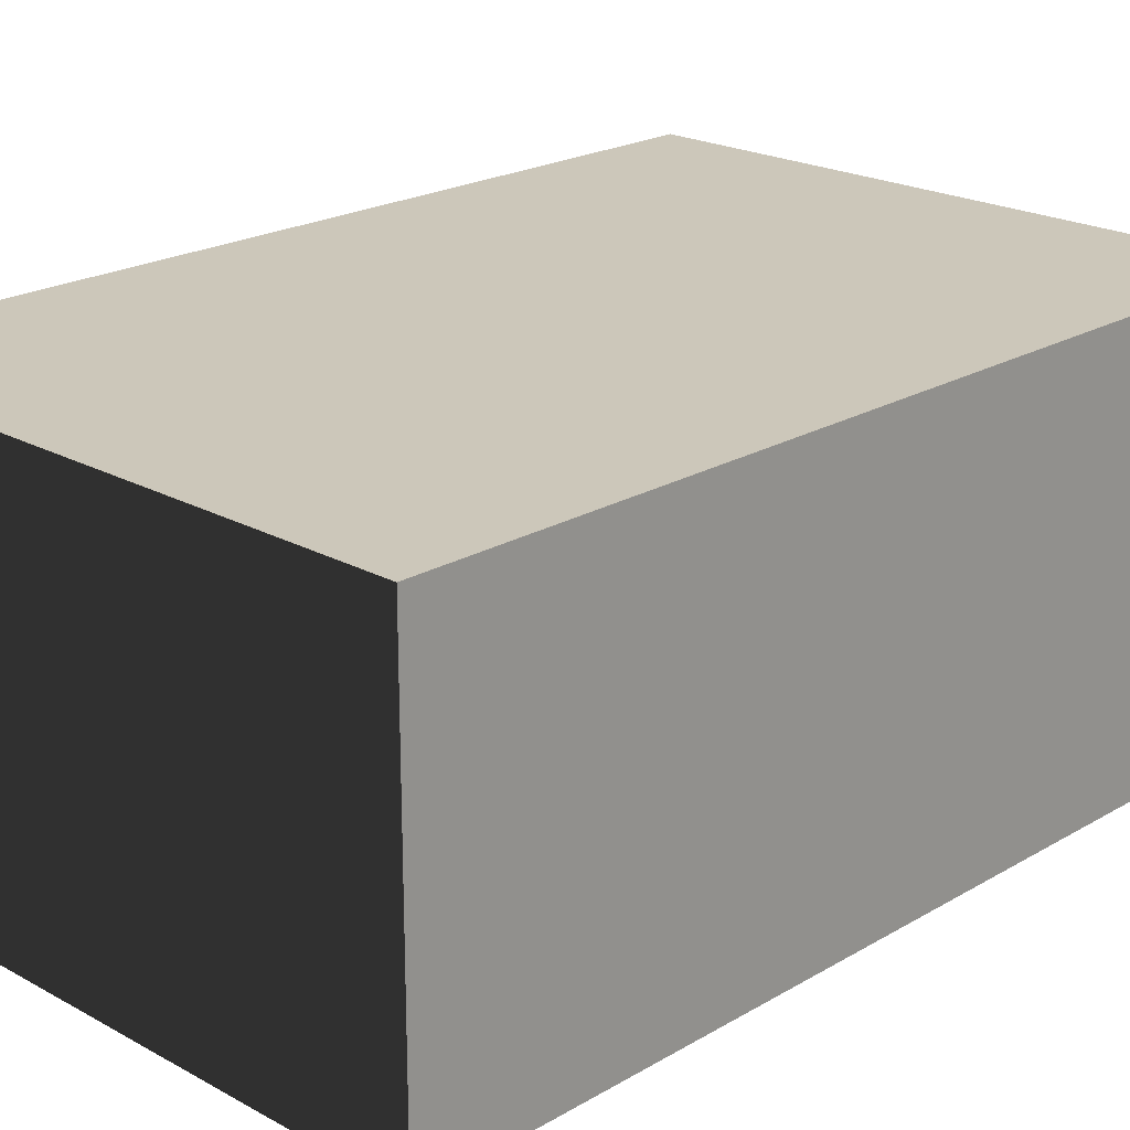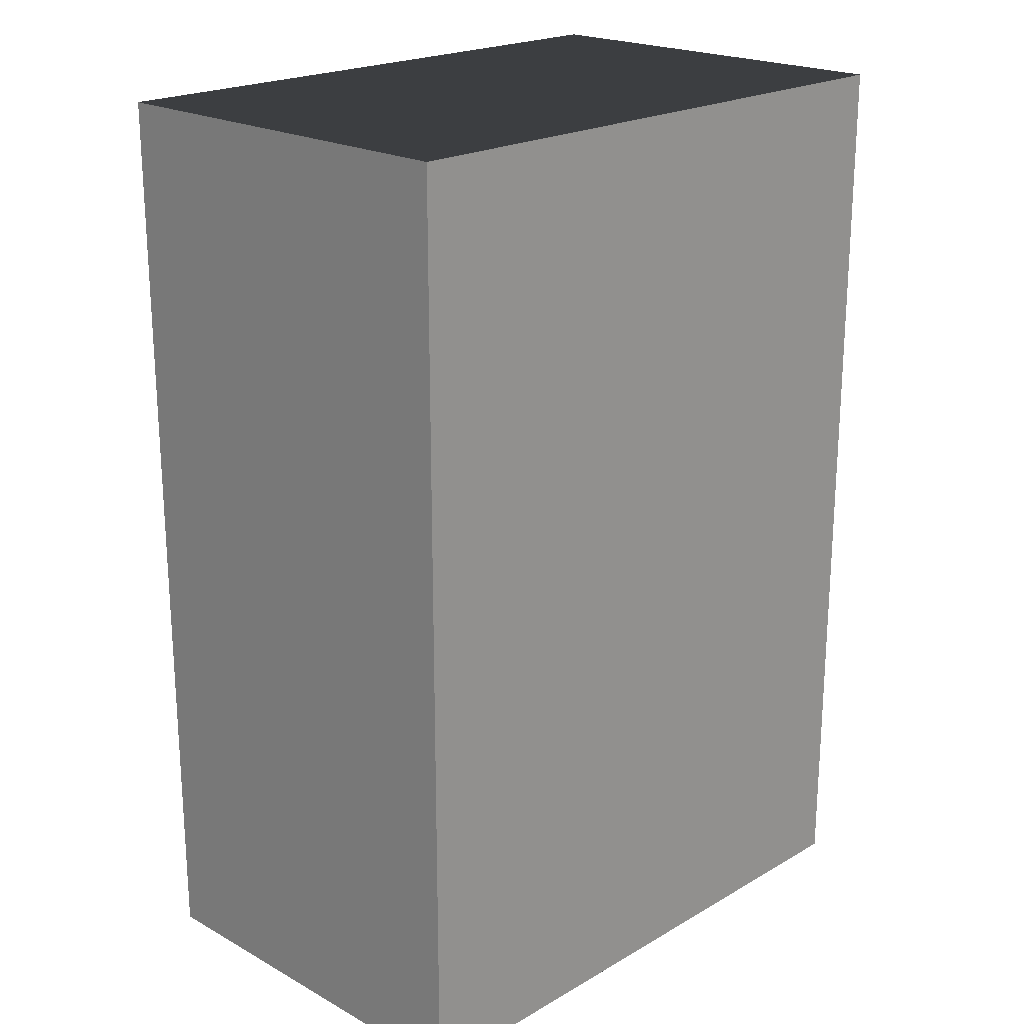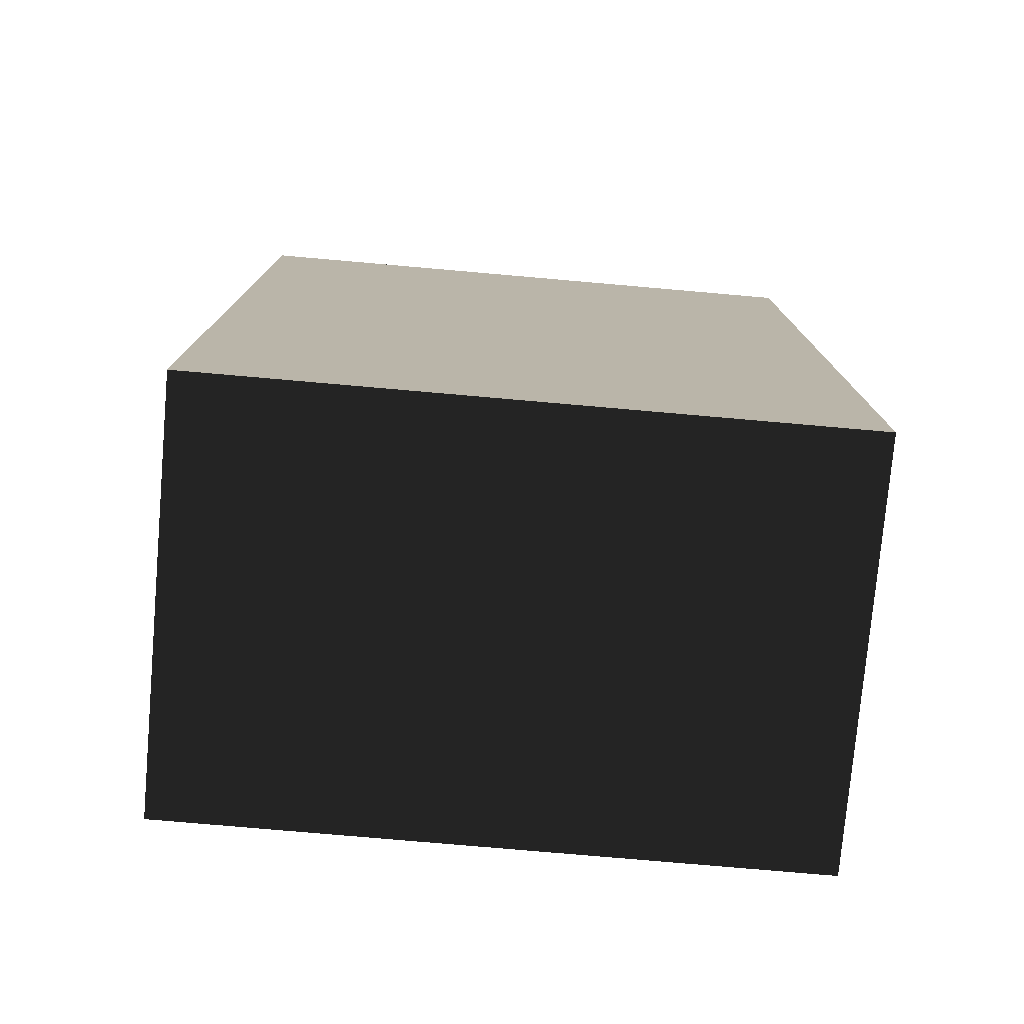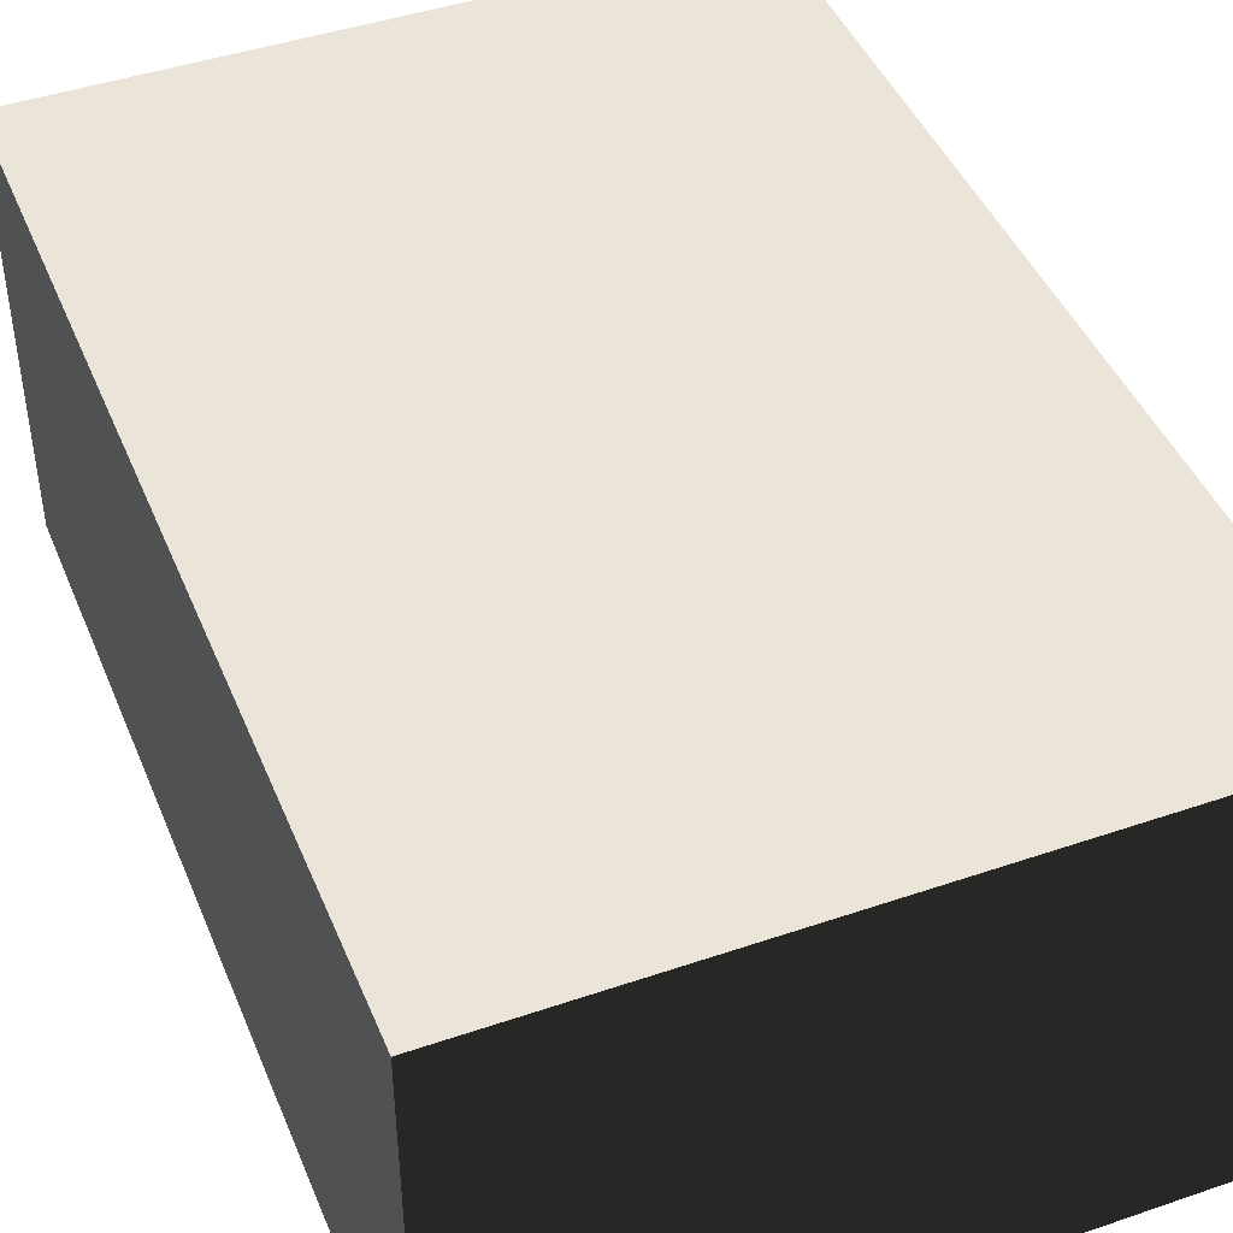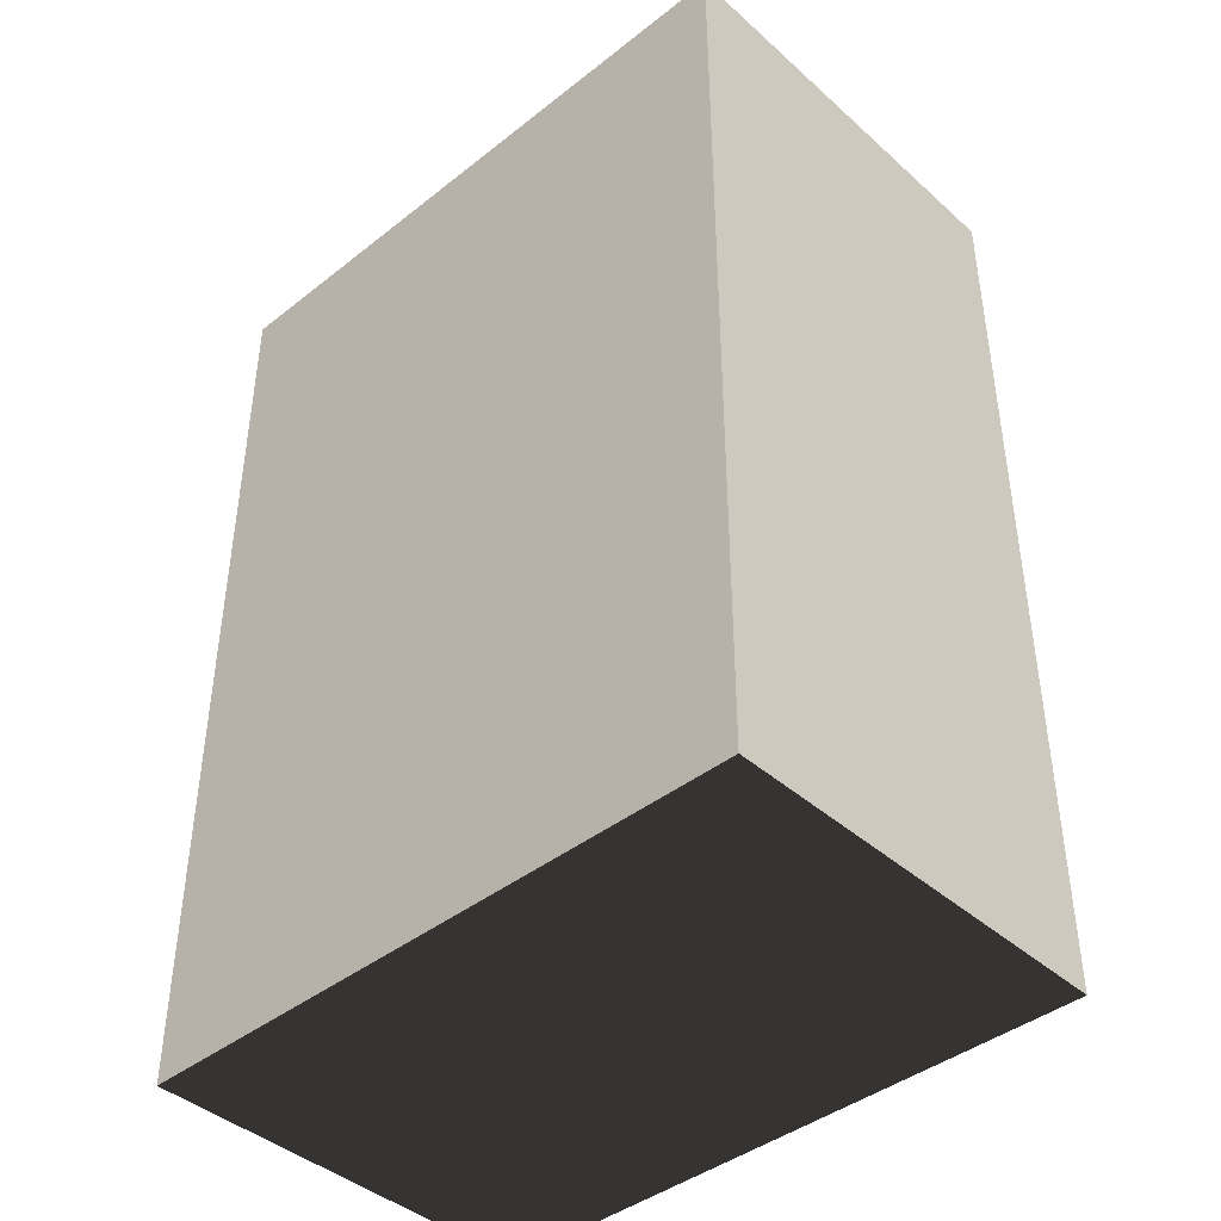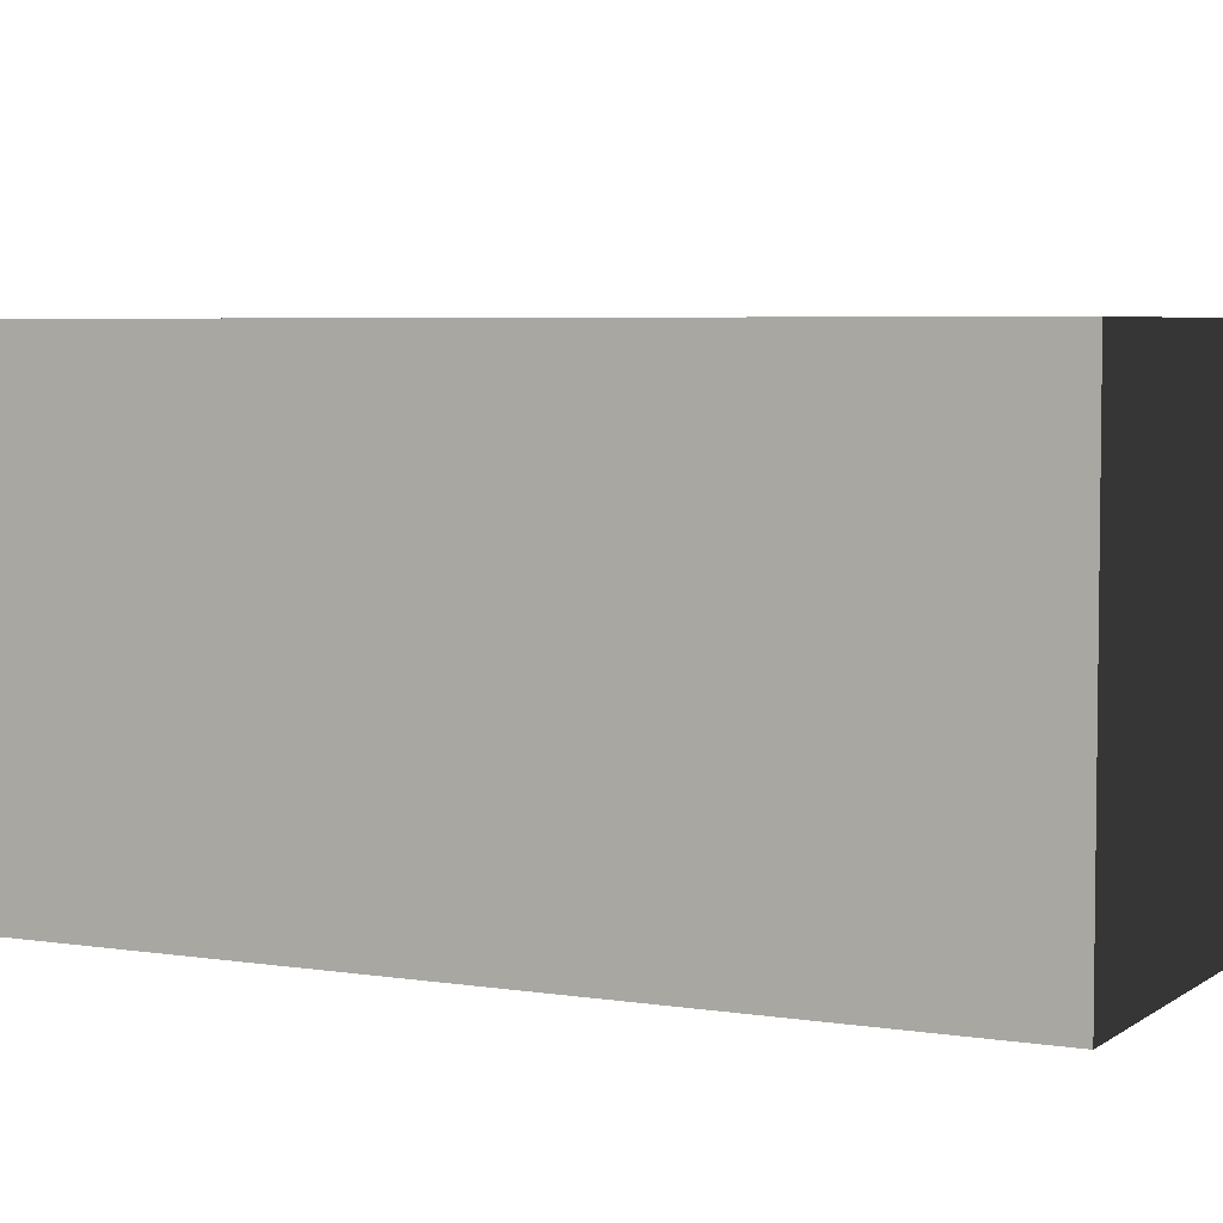
<metadata>
{"format":"obj","ext":"obj","renderer":"f3d","projection":"perspective","resolution":1024,"background":"white","views":[{"elev":21.4,"azim":44.1,"up":"+Y"},{"elev":21.1,"azim":-45.7,"up":"+Z"},{"elev":-77.0,"azim":175.0,"up":"+Z"},{"elev":44.6,"azim":-21.7,"up":"+Y"},{"elev":-42.1,"azim":-136.7,"up":"+Z"},{"elev":4.9,"azim":116.8,"up":"+Y"}]}
</metadata>
<code>
v 0.1229 -0.01233 0.1856
v -0.1282 -0.01233 0.1856
v -0.1282 -0.01233 -0.1833
v 0.1229 0.1515 0.1856
v -0.1282 0.1515 0.1856
v -0.1282 -0.01233 0.1856
v 0.1229 -0.01233 0.1856
v -0.1282 0.1515 0.1856
v -0.1282 0.1515 -0.1833
v -0.1282 -0.01233 -0.1833
v -0.1282 -0.01233 0.1856
v -0.1282 0.1515 -0.1833
v 0.1229 0.1515 -0.1833
v 0.1229 -0.01233 -0.1833
v -0.1282 -0.01233 -0.1833
v 0.1229 0.1515 -0.1833
v 0.1229 0.1515 0.1856
v 0.1229 -0.01233 0.1856
v 0.1229 -0.01233 -0.1833
v -0.1282 0.1515 -0.1833
v -0.1282 0.1515 0.1856
v 0.1229 0.1515 0.1856
v 0.1229 0.1515 -0.1833
v 0.1229 -0.01233 -0.1833
g GUNSHOPAMMOBOXBLUE
o GUNSHOPAMMOBOXBLUE0
f 1 2 3
f 4 5 6
f 6 7 4
f 8 9 10
f 10 11 8
f 12 13 14
f 14 15 12
f 16 17 18
f 18 19 16
f 20 21 22
f 22 23 20
f 3 24 1

</code>
